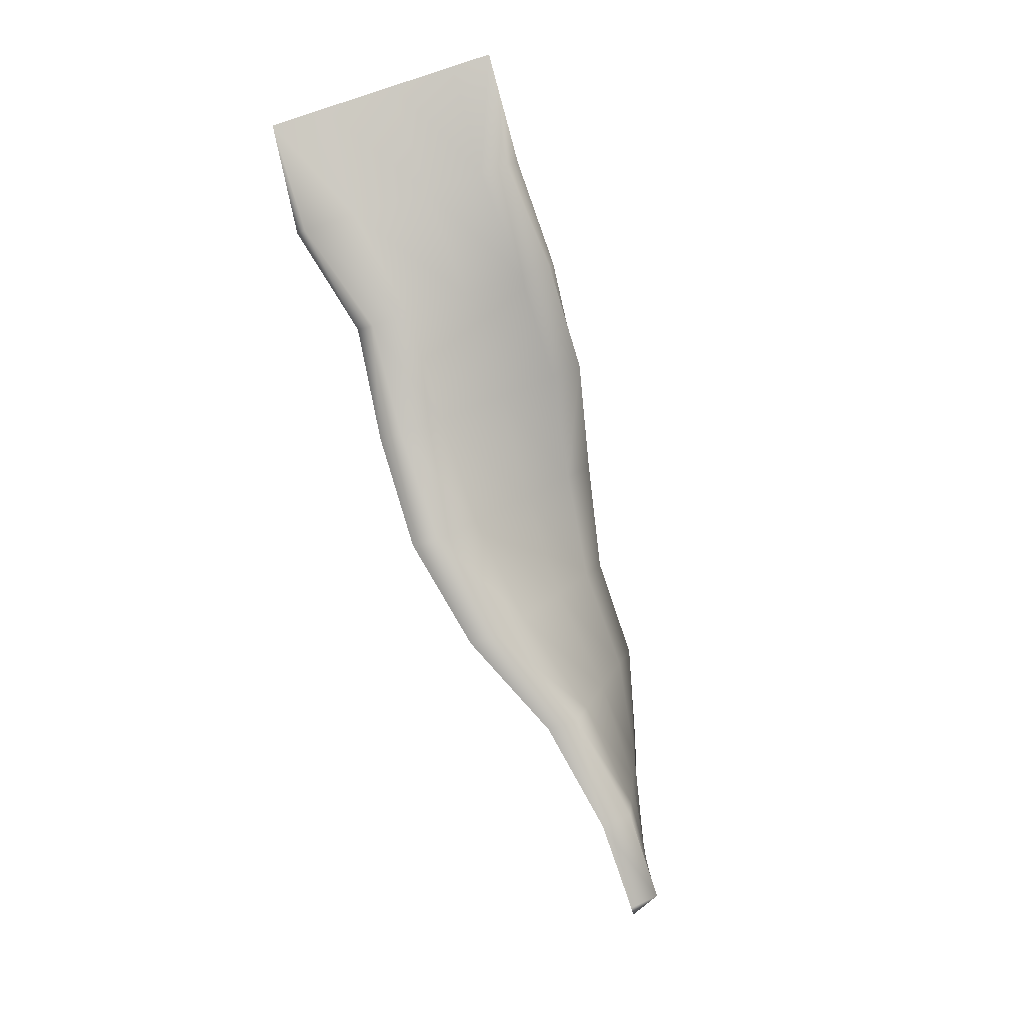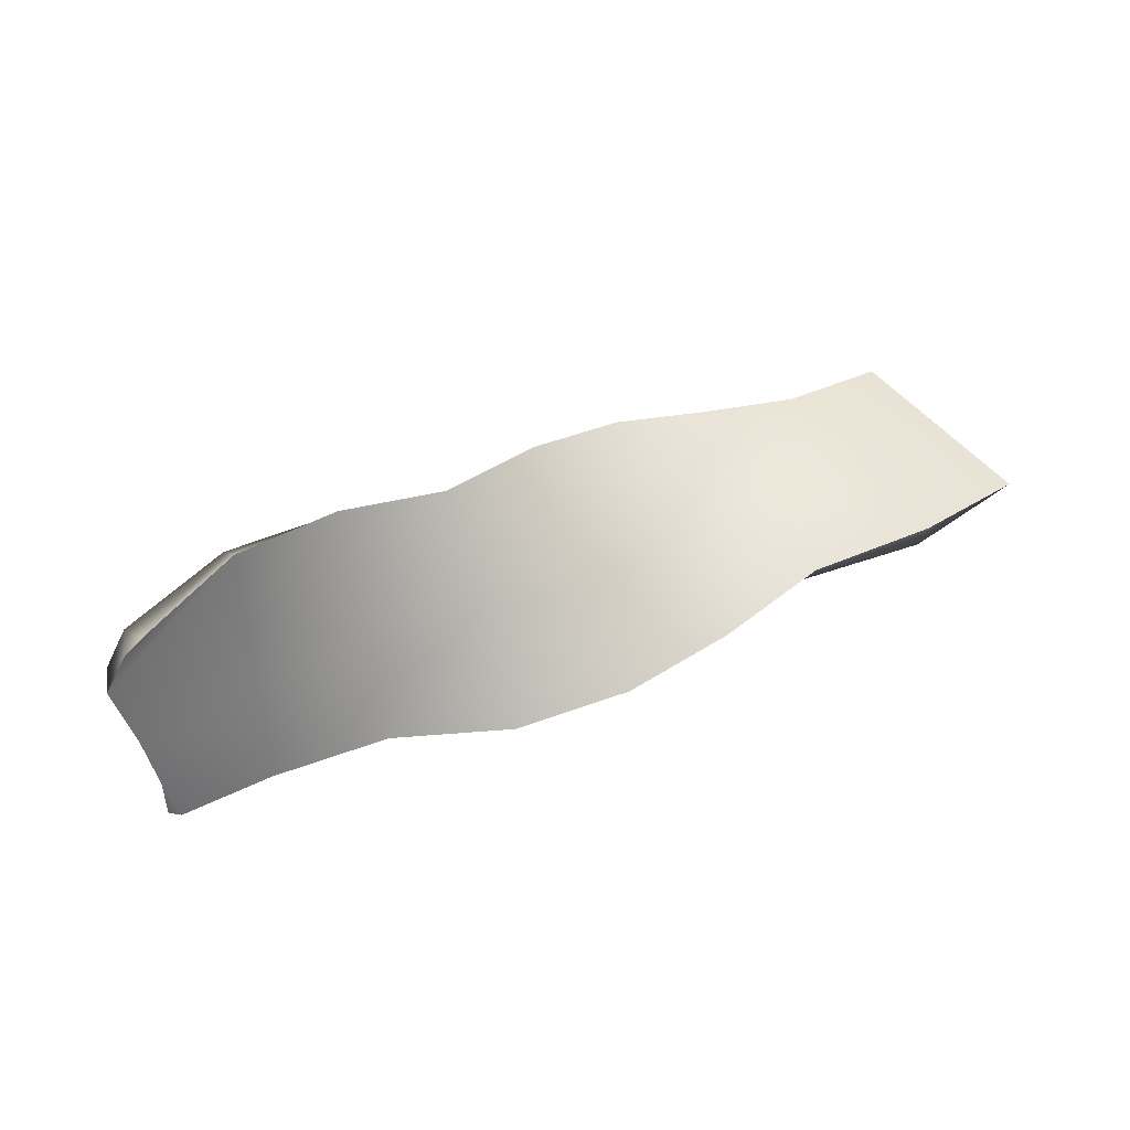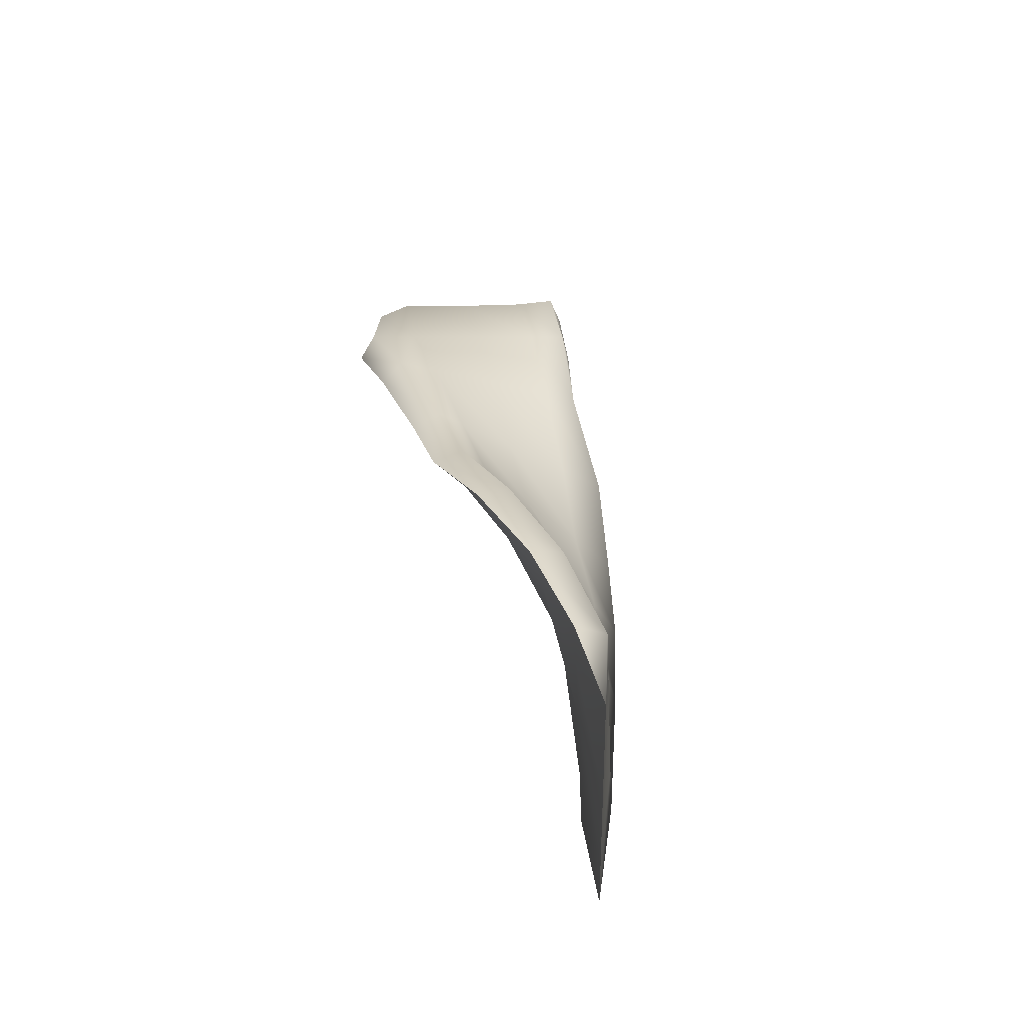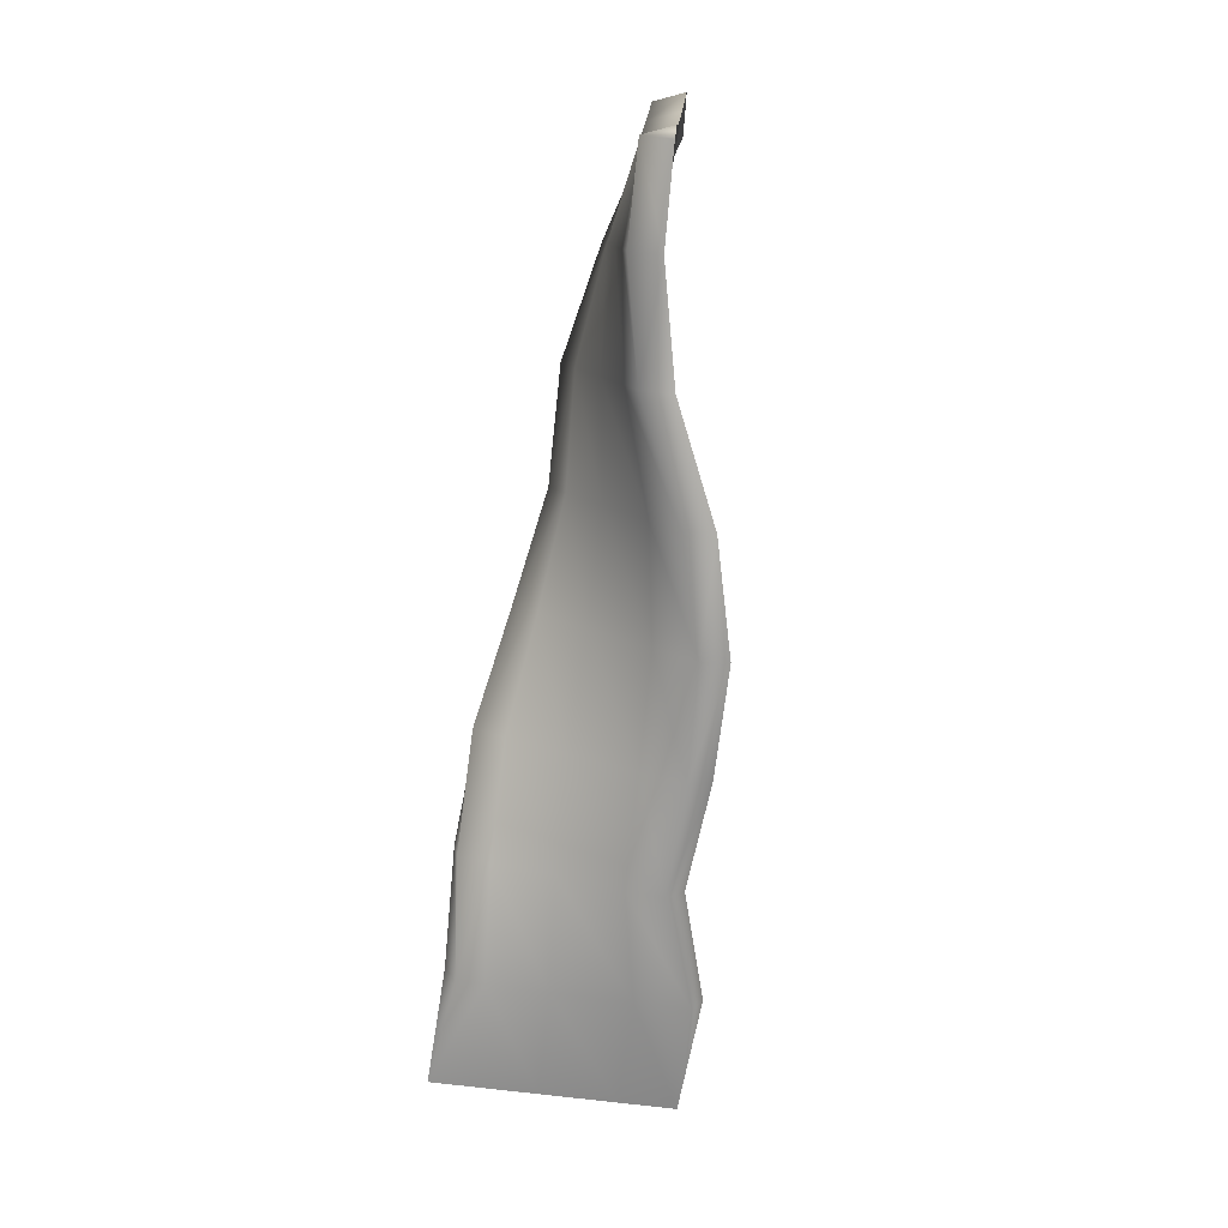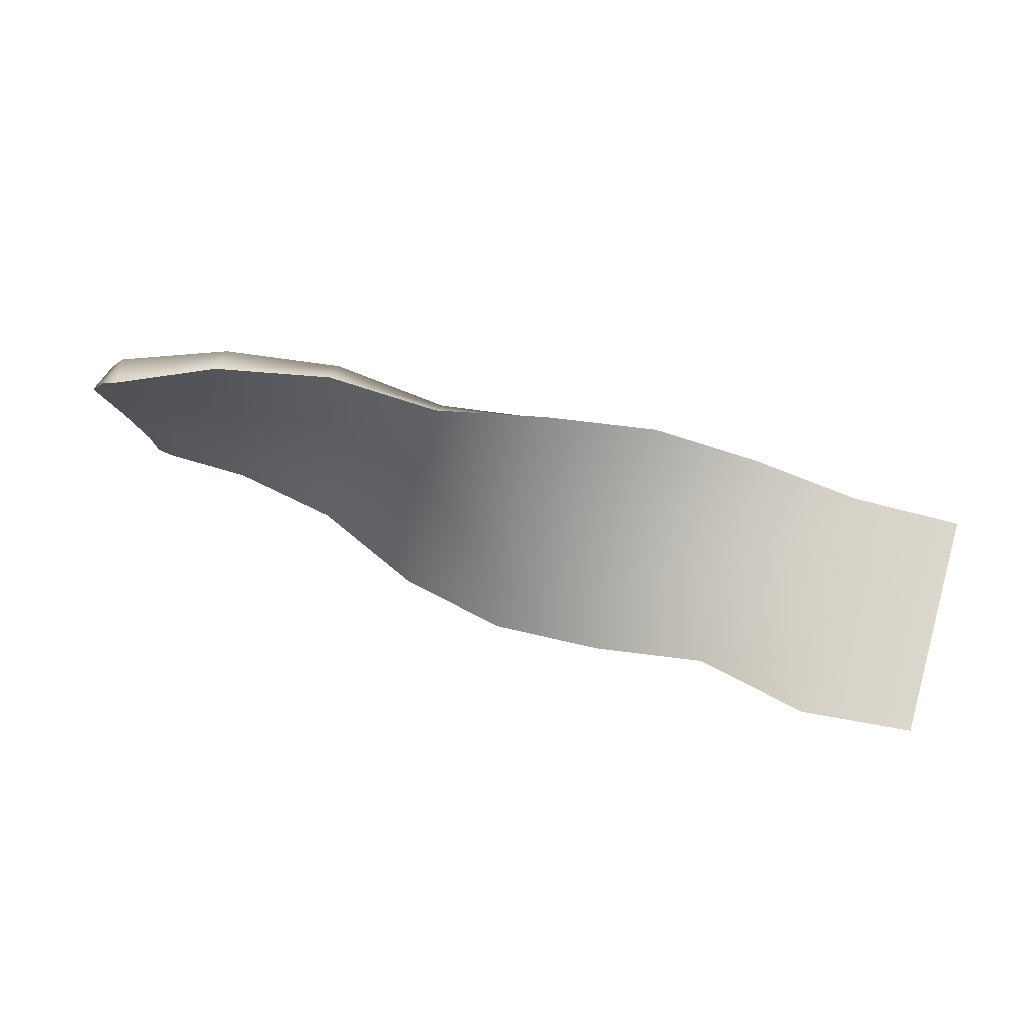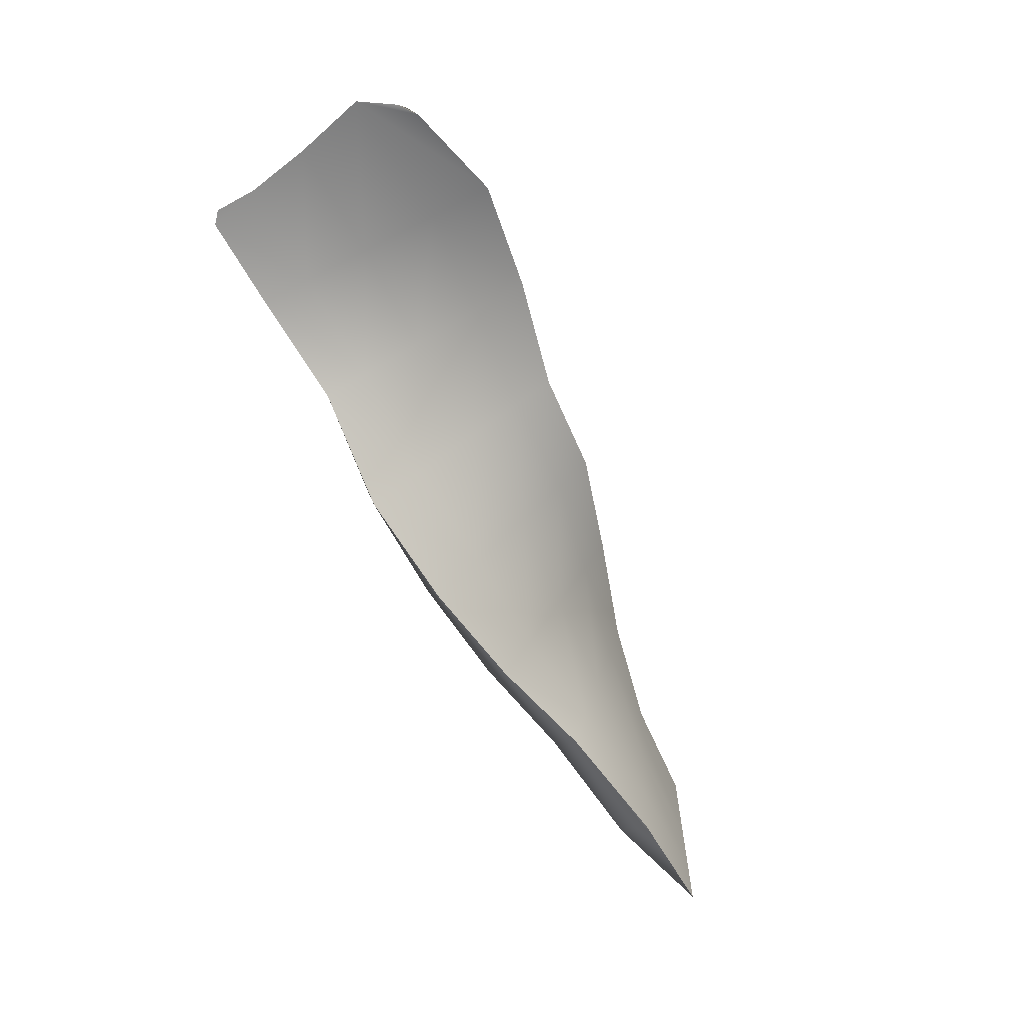
<metadata>
{"format":"obj","ext":"obj","renderer":"f3d","projection":"perspective","resolution":1024,"background":"white","views":[{"elev":-79.7,"azim":-72.3,"up":"+Y"},{"elev":39.8,"azim":150.1,"up":"+Y"},{"elev":34.9,"azim":-99.5,"up":"+Z"},{"elev":-79.1,"azim":83.5,"up":"+Y"},{"elev":71.1,"azim":-163.6,"up":"+Y"},{"elev":-67.5,"azim":116.1,"up":"+Z"}]}
</metadata>
<code>
g default
v 1.247 0.3644 -0.1062
v 1.376 0.1978 -0.09729
v 1.309 -0.04277 -0.08435
v 1.263 -0.2606 -0.07264
v 0.9047 0.4501 0.01106
v 0.9047 0.2302 0.09067
v 0.9047 -0.03358 0.0657
v 0.9047 -0.2594 0.04431
v 0.5247 0.3973 0.1124
v 0.5247 0.1843 0.1447
v 0.5247 -0.04822 0.0644
v 0.5247 -0.2494 -0.005065
v 0.1447 0.3204 0.1272
v 0.1447 0.139 0.1297
v 0.1447 -0.03737 0.01651
v 0.1447 -0.2484 -0.1189
v -0.2353 0.2951 0.2229
v -0.2353 0.1117 0.1757
v -0.2353 -0.04148 0.0153
v -0.2353 -0.2232 -0.175
v -0.6153 0.194 0.3266
v -0.6153 0.02388 0.2324
v -0.6153 -0.08847 0.03819
v -0.6153 -0.2151 -0.1807
v -0.9953 0.08487 0.3559
v -0.9953 -0.05522 0.2343
v -0.9953 -0.1154 0.02997
v -0.9953 -0.1777 -0.1813
v -1.375 0.01583 0.3426
v -1.375 -0.09077 0.2093
v -1.375 -0.1005 0.00901
v -1.375 -0.1132 -0.2527
v -1.755 0.000687 0.3588
v -1.755 8.2e-05 0.224
v -1.755 -0.000901 0.005652
v -1.755 -0.002037 -0.2473
v 1.216 -0.4369 -0.06316
v 0.9047 -0.4149 -0.07086
v 0.5247 -0.3629 -0.15
v 0.1447 -0.3673 -0.3139
v -0.2353 -0.3036 -0.4038
v -0.6153 -0.2275 -0.4017
v -0.9953 -0.1279 -0.3661
v -1.375 -0.02382 -0.4727
v -1.755 -0.002888 -0.4366
v 1.308 0.3157 -0.1036
v 0.9047 0.3945 0.1062
v 0.5247 0.3208 0.1918
v 0.1447 0.2274 0.1863
v -0.2353 0.1907 0.2584
v -0.6153 0.08417 0.3366
v -0.9953 -0.02416 0.3397
v -1.375 -0.08631 0.3012
v 1.256 -0.4036 -0.06496
v 0.9047 -0.3894 0.032
v 0.5247 -0.3624 -0.04405
v 0.1447 -0.3917 -0.2108
v -0.2353 -0.3516 -0.3094
v -0.6153 -0.2964 -0.3213
v -0.9953 -0.2139 -0.3042
v -1.375 -0.122 -0.4328
v 1.217 -0.3966 0.03481
v 1.224 -0.255 0.0272
v 1.27 -0.03635 0.01545
v 1.338 0.206 0.002419
v 1.27 0.3287 -0.004174
v 0.9047 0.2396 -0.00888
v 0.9047 -0.02415 -0.03386
v 0.9047 -0.25 -0.05525
v 0.5247 0.2169 0.05013
v 0.5247 -0.01559 -0.03013
v 0.5247 -0.2168 -0.09959
v 0.1447 0.193 0.04549
v 0.1447 0.01662 -0.06766
v 0.1447 -0.1945 -0.2031
v -0.2353 0.184 0.1066
v -0.2353 0.03083 -0.05378
v -0.2353 -0.1509 -0.244
v -0.6153 0.1104 0.1823
v -0.6153 -0.001909 -0.01189
v -0.6153 -0.1285 -0.2308
v -0.9953 0.0407 0.206
v -0.9953 -0.0195 0.001707
v -0.9953 -0.08175 -0.2096
v -1.375 0.009107 0.2044
v -1.375 -0.000631 0.004152
v -1.375 -0.01336 -0.2575
g FoodTallLUpperArm
f 1 66 46
f 2 65 64 3
f 3 64 63 4
f 4 63 62 54
f 5 9 48 47
f 6 10 11 7
f 7 11 12 8
f 8 12 56 55
f 9 13 49 48
f 10 14 15 11
f 11 15 16 12
f 12 16 57 56
f 13 17 50 49
f 14 18 19 15
f 15 19 20 16
f 16 20 58 57
f 17 21 51 50
f 18 22 23 19
f 19 23 24 20
f 20 24 59 58
f 21 25 52 51
f 22 26 27 23
f 23 27 28 24
f 24 28 60 59
f 25 29 53 52
f 26 30 31 27
f 27 31 32 28
f 28 32 61 60
f 29 33 53
f 30 34 35 31
f 31 35 36 32
f 32 36 45 61
f 46 66 65 2
f 48 10 6 47
f 49 14 10 48
f 50 18 14 49
f 51 22 18 50
f 52 26 22 51
f 53 30 26 52
f 33 34 30 53
f 54 62 37
f 56 39 38 55
f 57 40 39 56
f 58 41 40 57
f 59 42 41 58
f 60 43 42 59
f 61 44 43 60
f 45 44 61
f 62 55 38 37
f 63 8 55 62
f 64 7 8 63
f 65 6 7 64
f 66 47 6 65
f 1 5 47 66
f 67 68 71 70
f 68 69 72 71
f 70 71 74 73
f 71 72 75 74
f 73 74 77 76
f 74 75 78 77
f 76 77 80 79
f 77 78 81 80
f 79 80 83 82
f 80 81 84 83
f 82 83 86 85
f 83 84 87 86
f 85 86 35 34
f 86 87 36 35
f 2 1 46
f 9 5 67 70
f 13 9 70 73
f 17 13 73 76
f 21 17 76 79
f 25 21 79 82
f 29 25 82 85
f 33 29 85 34
f 37 4 54
f 72 69 38 39
f 75 72 39 40
f 78 75 40 41
f 81 78 41 42
f 84 81 42 43
f 87 84 43 44
f 36 87 44 45
f 69 4 37 38
f 3 4 69 68
f 2 3 68 67
f 5 1 2 67

</code>
